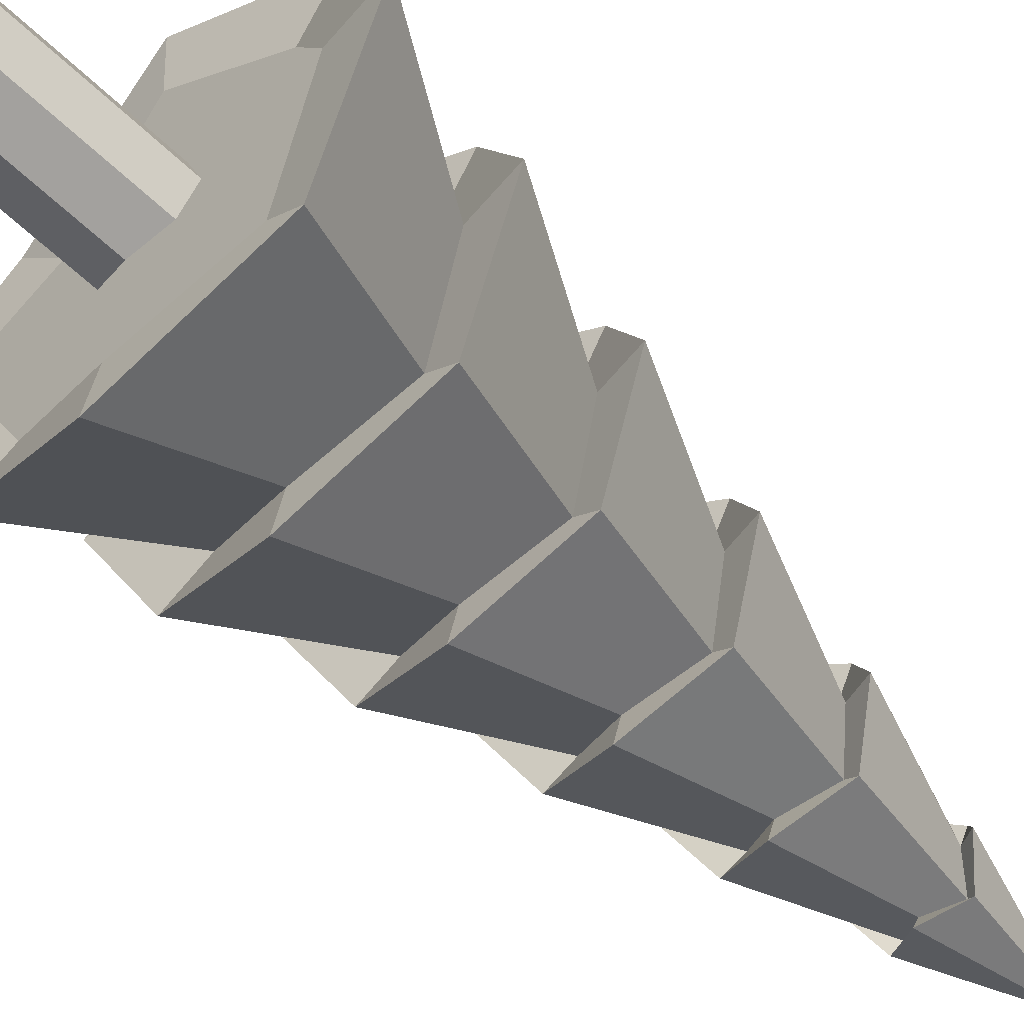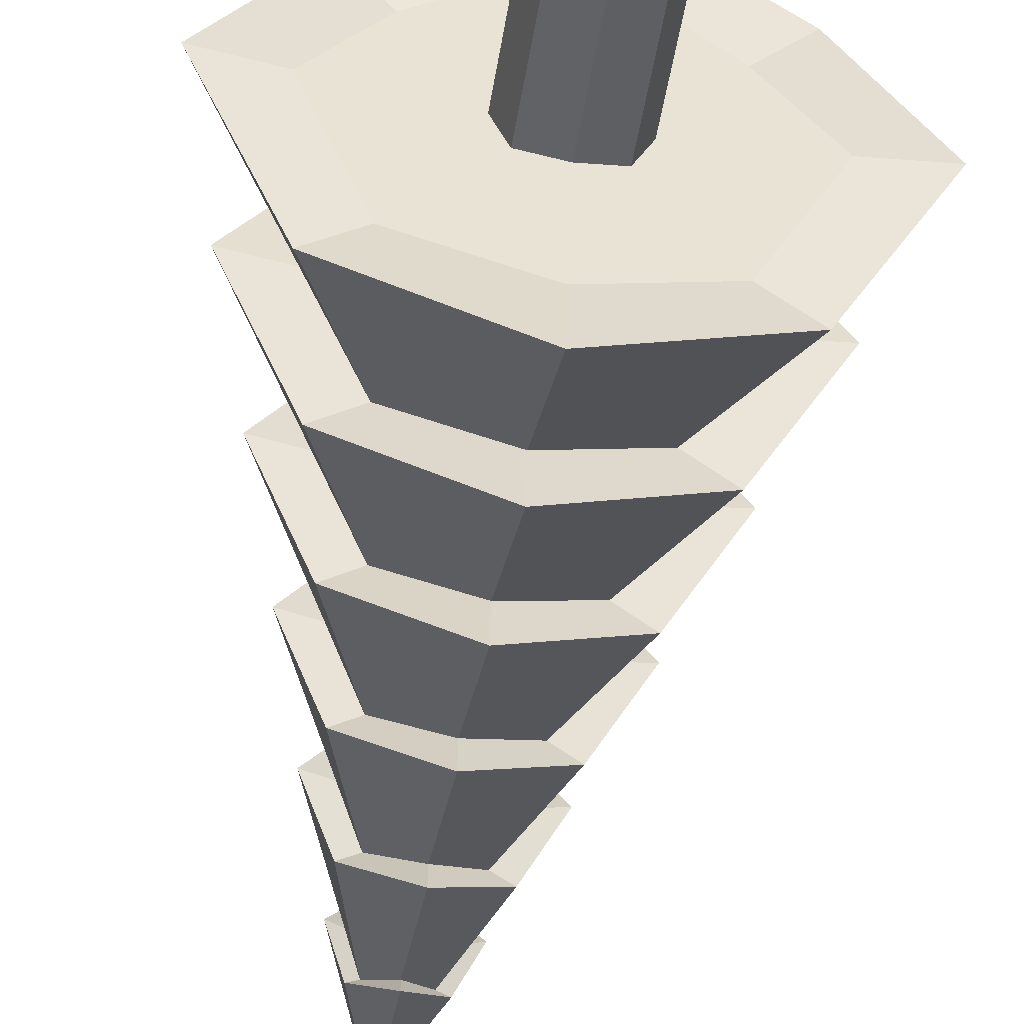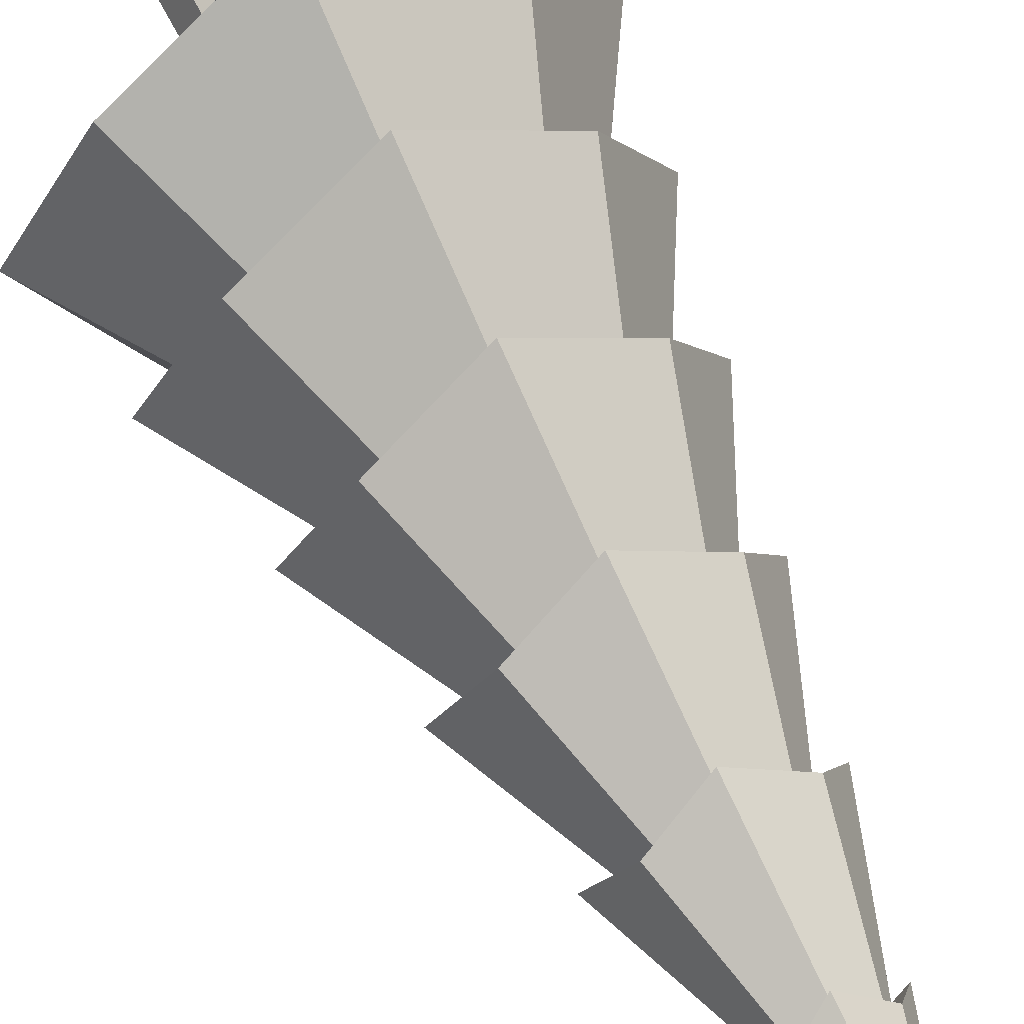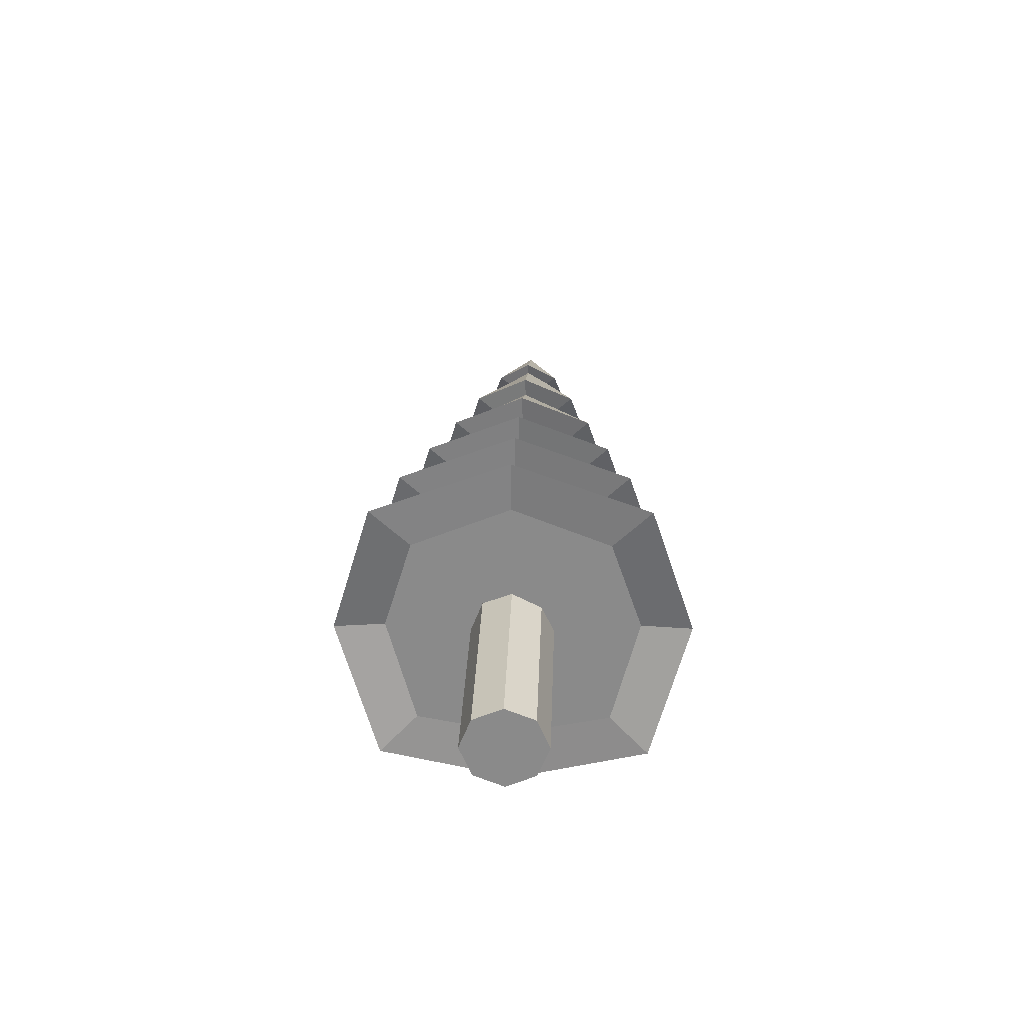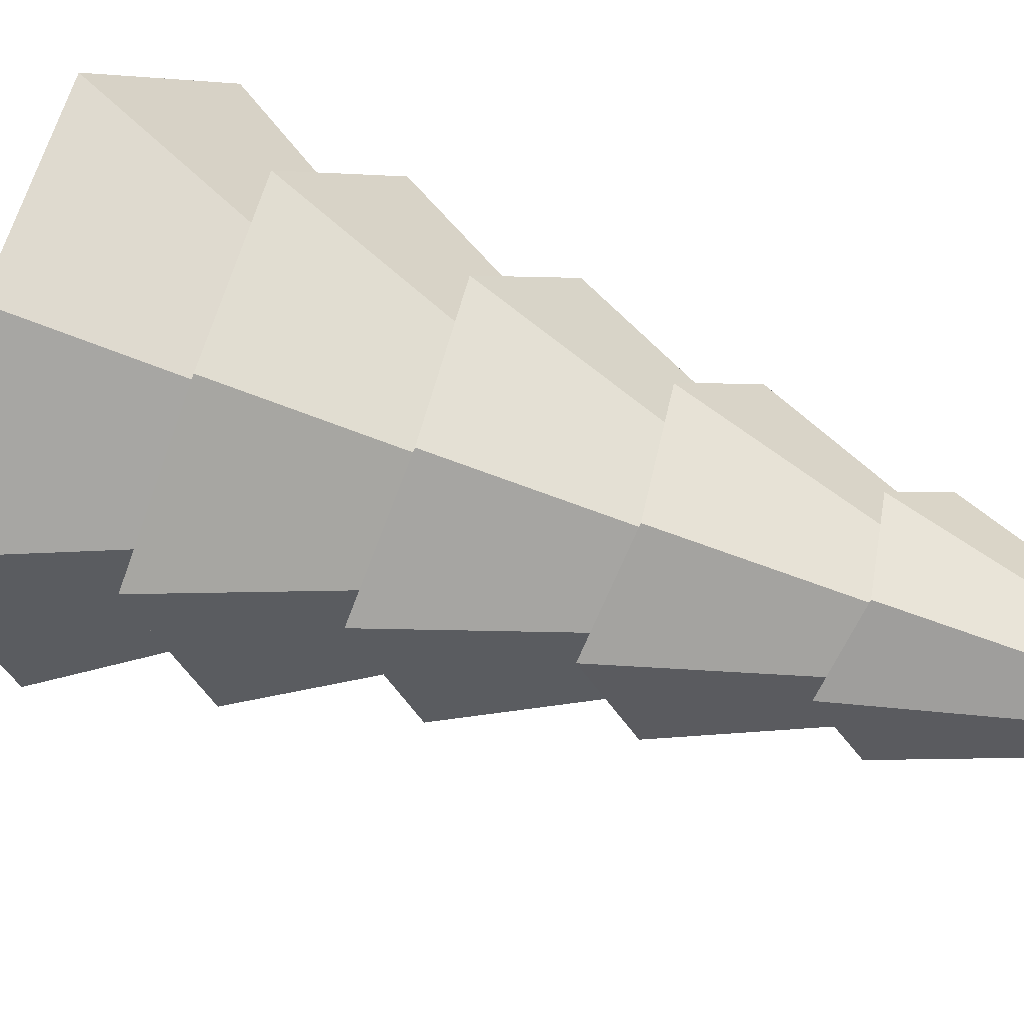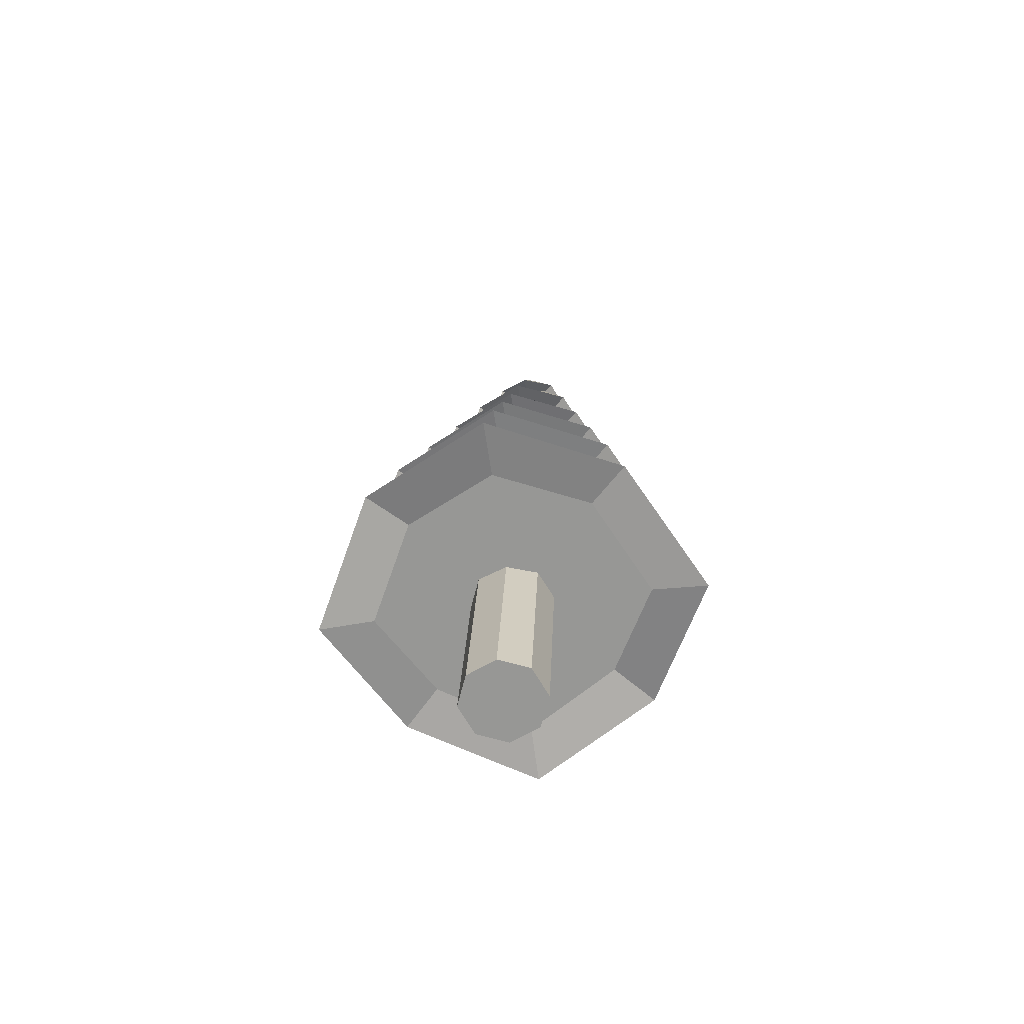
<metadata>
{"format":"obj","ext":"obj","renderer":"f3d","projection":"perspective","resolution":1024,"background":"white","views":[{"elev":-57.5,"azim":47.3,"up":"+Z"},{"elev":-48.9,"azim":-6.8,"up":"+Z"},{"elev":61.7,"azim":155.6,"up":"+Z"},{"elev":-62.4,"azim":137.9,"up":"+Y"},{"elev":33.9,"azim":121.1,"up":"+Z"},{"elev":-69.2,"azim":-169.7,"up":"+Y"}]}
</metadata>
<code>
v 0.7678 0.7911 -3.26
v 0.6388 4.699 -2.554
v 1.261 0.9058 -3.024
v 0.6462 4.7 -2.551
v 1.54 0.8271 -2.546
v 0.6495 4.7 -2.544
v 1.299 0.9139 -2.05
v 0.6467 4.7 -2.537
v 0.8256 0.8036 -1.774
v 0.6396 4.7 -2.533
v 0.3252 0.8749 -2.012
v 0.6323 4.699 -2.536
v 0.05385 0.7676 -2.488
v 0.629 4.699 -2.543
v 0.2873 0.8667 -2.986
v 0.6317 4.699 -2.551
v 0.7466 1.427 -3.152
v 0.7253 2.063 -3.044
v 0.7041 2.699 -2.936
v 0.6828 3.334 -2.828
v 0.6615 3.97 -2.72
v 0.7792 4.068 -2.663
v 0.8755 3.436 -2.735
v 0.9718 2.803 -2.807
v 1.068 2.171 -2.879
v 1.164 1.538 -2.952
v 0.8502 3.979 -2.546
v 0.9881 3.349 -2.546
v 1.126 2.718 -2.546
v 1.264 2.088 -2.546
v 1.402 1.458 -2.546
v 0.7885 4.07 -2.425
v 0.8905 3.439 -2.35
v 0.9925 2.808 -2.275
v 1.095 2.177 -2.2
v 1.197 1.545 -2.125
v 0.6757 3.973 -2.357
v 0.7057 3.339 -2.24
v 0.7357 2.705 -2.124
v 0.7656 2.071 -2.007
v 0.7956 1.438 -1.89
v 0.5505 4.061 -2.416
v 0.5054 3.424 -2.335
v 0.4604 2.786 -2.254
v 0.4153 2.149 -2.173
v 0.3703 1.512 -2.092
v 0.487 3.964 -2.531
v 0.4004 3.325 -2.523
v 0.3137 2.686 -2.514
v 0.2271 2.046 -2.505
v 0.1405 1.407 -2.497
v 0.5413 4.059 -2.654
v 0.4905 3.42 -2.72
v 0.4397 2.782 -2.786
v 0.3889 2.144 -2.853
v 0.3381 1.505 -2.919
v 0.6598 3.94 -2.795
v 0.8278 4.04 -2.714
v 0.9266 3.952 -2.548
v 0.8409 4.043 -2.377
v 0.6798 3.944 -2.281
v 0.5044 4.029 -2.364
v 0.413 3.931 -2.528
v 0.4913 4.026 -2.701
v 0.6791 3.303 -2.954
v 0.9562 3.409 -2.821
v 1.115 3.324 -2.551
v 0.9776 3.413 -2.27
v 0.7118 3.31 -2.114
v 0.4272 3.391 -2.249
v 0.2754 3.29 -2.518
v 0.4058 3.386 -2.799
v 0.6988 2.667 -3.102
v 1.077 2.777 -2.92
v 1.293 2.695 -2.552
v 1.107 2.783 -2.17
v 0.7433 2.677 -1.958
v 0.3573 2.753 -2.141
v 0.1493 2.649 -2.507
v 0.3281 2.747 -2.891
v 0.7182 2.031 -3.257
v 1.203 2.145 -3.024
v 1.478 2.066 -2.554
v 1.241 2.153 -2.065
v 0.7751 2.043 -1.794
v 0.2825 2.115 -2.028
v 0.0154 2.008 -2.497
v 0.2452 2.107 -2.987
v 0.7376 1.395 -3.414
v 1.331 1.514 -3.13
v 1.665 1.438 -2.556
v 1.376 1.524 -1.96
v 0.807 1.41 -1.628
v 0.2066 1.477 -1.914
v -0.1201 1.366 -2.486
v 0.1611 1.467 -3.084
v 1.449 0.8819 -3.226
v 1.837 0.809 -2.558
v 1.502 0.8933 -1.863
v 0.8384 0.776 -1.477
v 0.1398 0.8387 -1.809
v -0.2413 0.7257 -2.476
v 0.08686 0.8273 -3.172
v 0.7575 0.7586 -3.557
v 0.8325 -0.3058 -2.732
v 0.7816 0.956 -2.741
v 0.9926 -0.299 -2.673
v 0.9416 0.9628 -2.682
v 1.064 -0.2951 -2.518
v 1.013 0.9668 -2.527
v 1.005 -0.2963 -2.358
v 0.9539 0.9655 -2.367
v 0.8498 -0.3021 -2.287
v 0.7989 0.9597 -2.295
v 0.6898 -0.309 -2.346
v 0.6389 0.9528 -2.354
v 0.6184 -0.3129 -2.501
v 0.5675 0.9489 -2.509
v 0.6775 -0.3116 -2.661
v 0.6266 0.9502 -2.67
g SapinHiver.015_Cylinder.034_Material.008
f 105 106 108 107
f 107 108 110 109
f 109 110 112 111
f 111 112 114 113
f 113 114 116 115
f 115 116 118 117
f 108 106 120 118 116 114 112 110
f 119 120 106 105
f 117 118 120 119
f 105 107 109 111 113 115 117 119
g SapinHiver.015_Cylinder.034_Material.009
f 57 2 4 58
f 58 4 6 59
f 59 6 8 60
f 60 8 10 61
f 61 10 12 62
f 62 12 14 63
f 64 16 2 57
f 63 14 16 64
f 1 3 5 7 9 11 13 15
f 4 2 16 14 12 10 8 6
f 104 17 26 97
f 89 18 25 90
f 81 19 24 82
f 73 20 23 74
f 65 21 22 66
f 97 26 31 98
f 90 25 30 91
f 82 24 29 83
f 74 23 28 75
f 66 22 27 67
f 98 31 36 99
f 91 30 35 92
f 83 29 34 84
f 75 28 33 76
f 67 27 32 68
f 99 36 41 100
f 92 35 40 93
f 84 34 39 85
f 76 33 38 77
f 68 32 37 69
f 100 41 46 101
f 93 40 45 94
f 85 39 44 86
f 77 38 43 78
f 69 37 42 70
f 101 46 51 102
f 94 45 50 95
f 86 44 49 87
f 78 43 48 79
f 70 42 47 71
f 103 56 17 104
f 96 55 18 89
f 88 54 19 81
f 80 53 20 73
f 72 52 21 65
f 102 51 56 103
f 95 50 55 96
f 87 49 54 88
f 79 48 53 80
f 71 47 52 72
f 21 57 58 22
f 22 58 59 27
f 27 59 60 32
f 32 60 61 37
f 37 61 62 42
f 42 62 63 47
f 52 64 57 21
f 47 63 64 52
f 20 65 66 23
f 23 66 67 28
f 28 67 68 33
f 33 68 69 38
f 38 69 70 43
f 43 70 71 48
f 53 72 65 20
f 48 71 72 53
f 19 73 74 24
f 24 74 75 29
f 29 75 76 34
f 34 76 77 39
f 39 77 78 44
f 44 78 79 49
f 54 80 73 19
f 49 79 80 54
f 18 81 82 25
f 25 82 83 30
f 30 83 84 35
f 35 84 85 40
f 40 85 86 45
f 45 86 87 50
f 55 88 81 18
f 50 87 88 55
f 17 89 90 26
f 26 90 91 31
f 31 91 92 36
f 36 92 93 41
f 41 93 94 46
f 46 94 95 51
f 56 96 89 17
f 51 95 96 56
f 1 104 97 3
f 3 97 98 5
f 5 98 99 7
f 7 99 100 9
f 9 100 101 11
f 11 101 102 13
f 15 103 104 1
f 13 102 103 15

</code>
